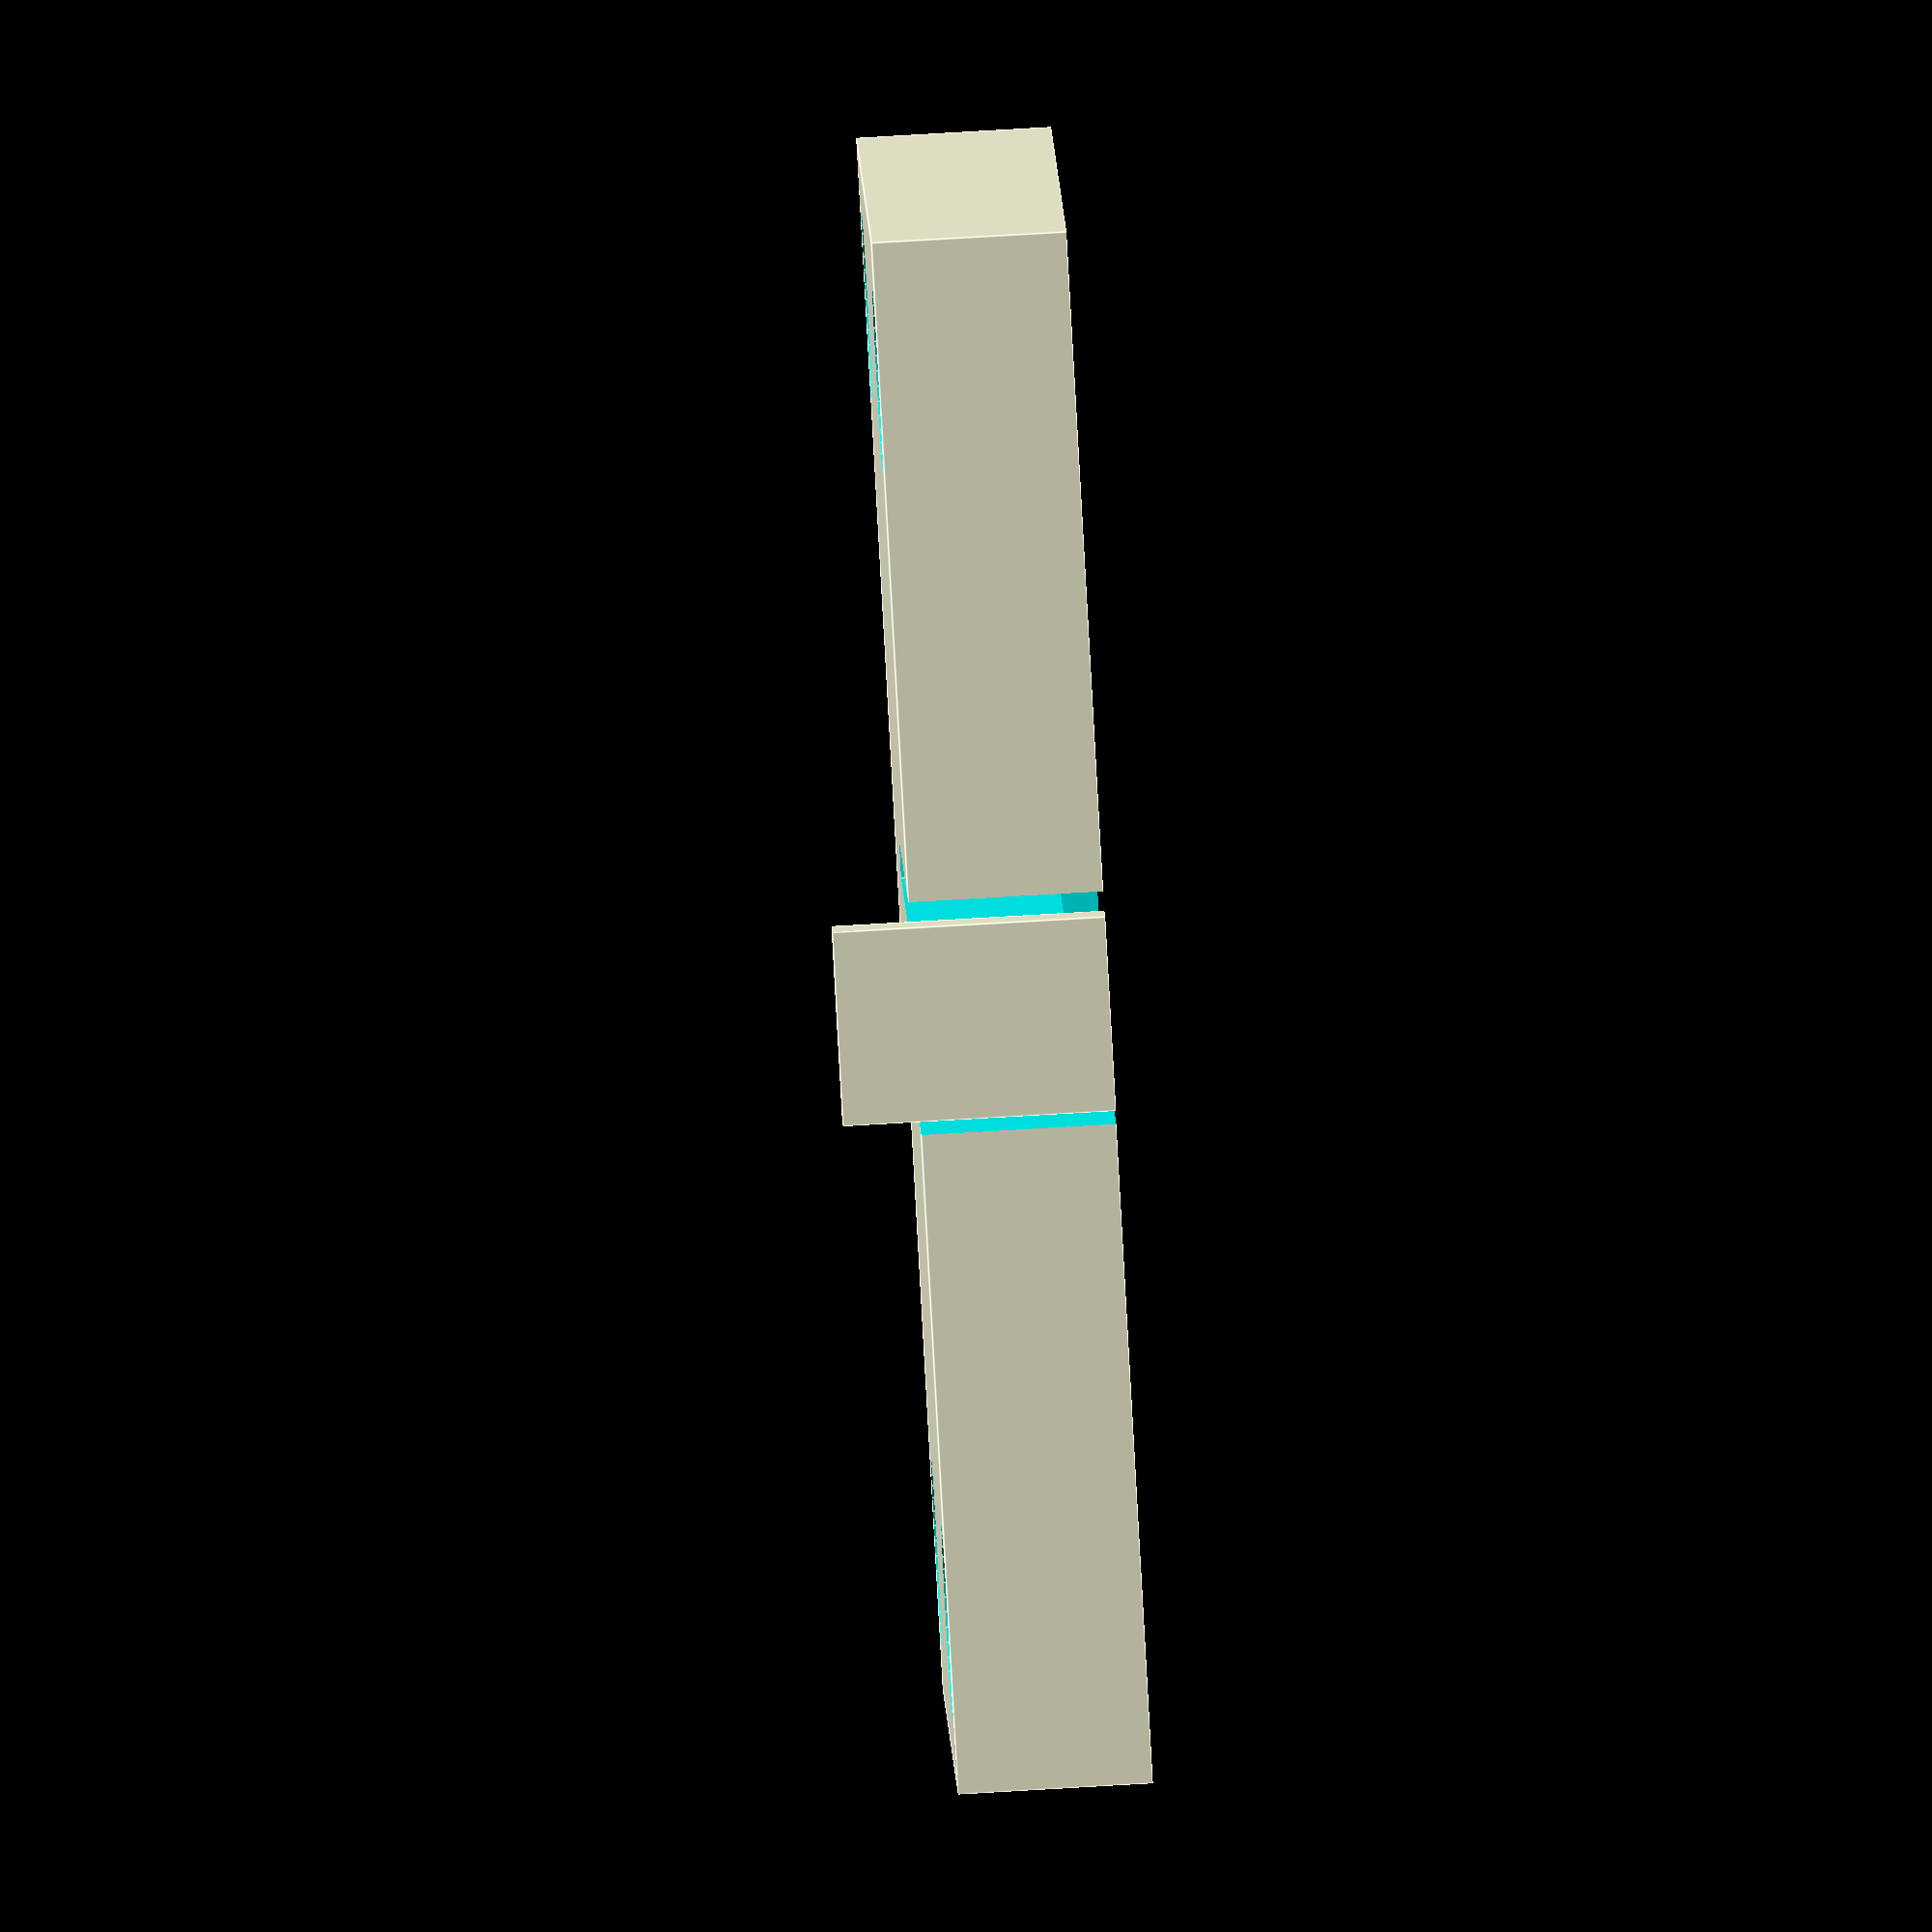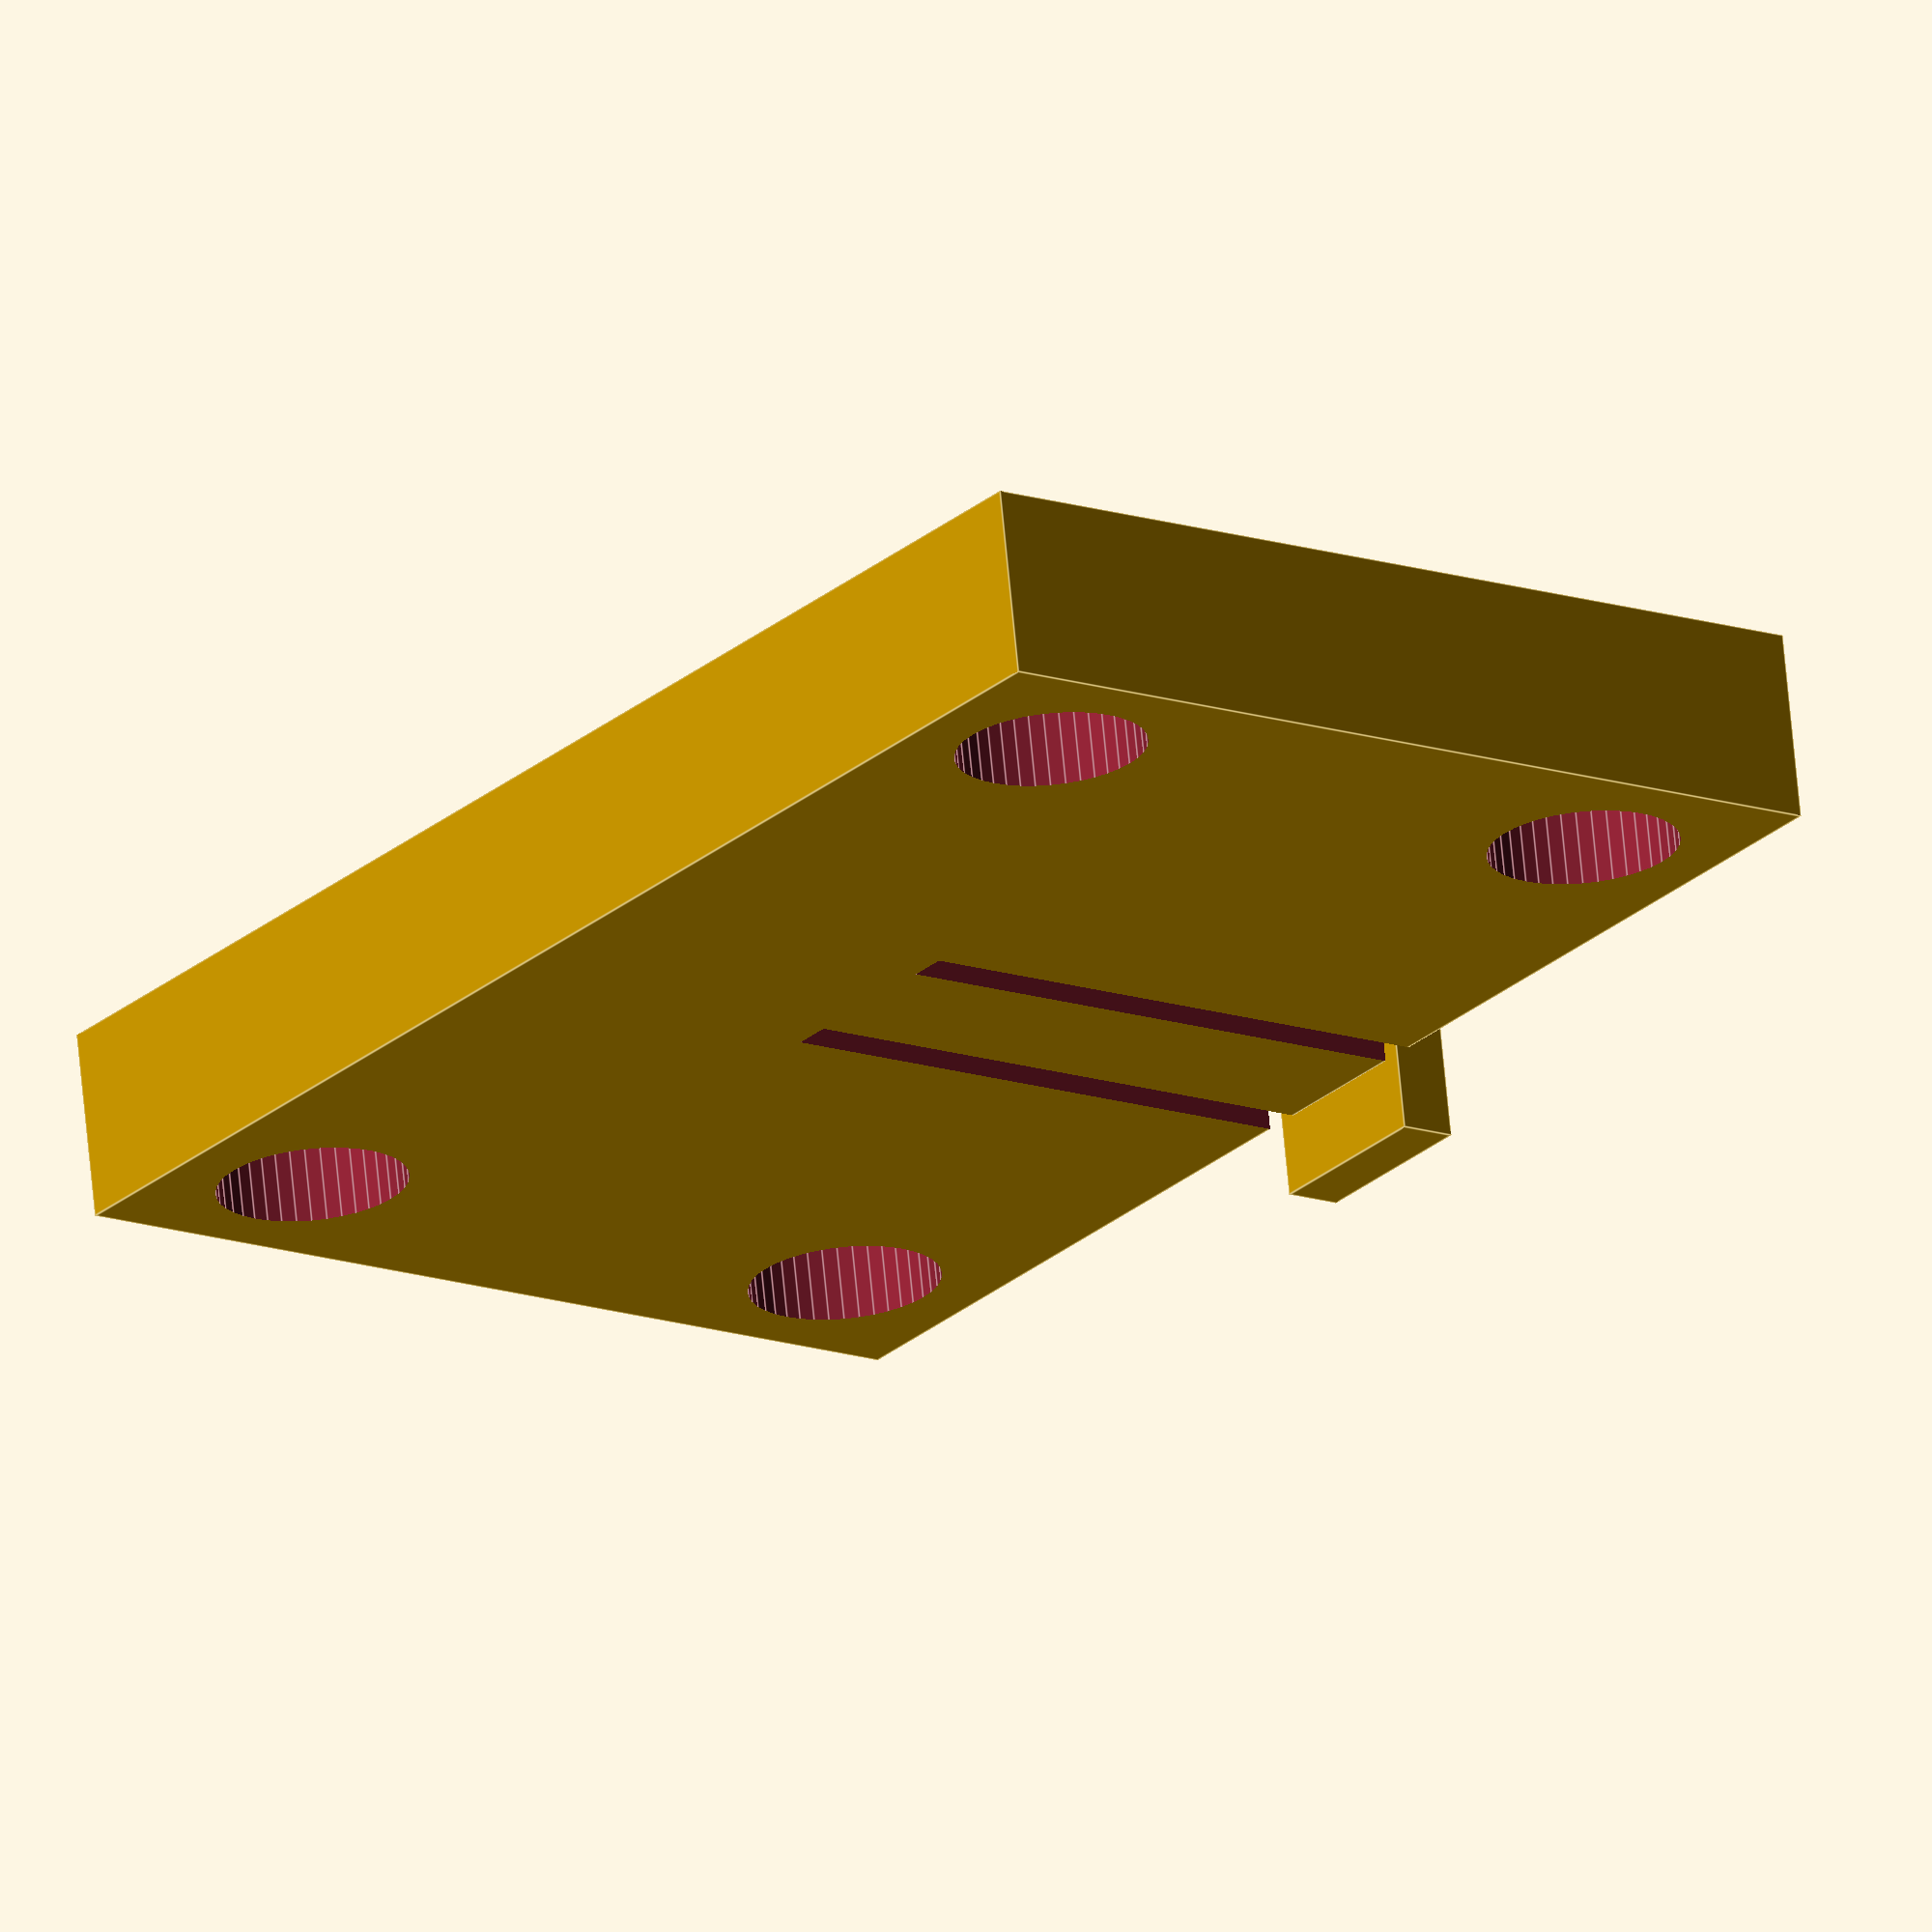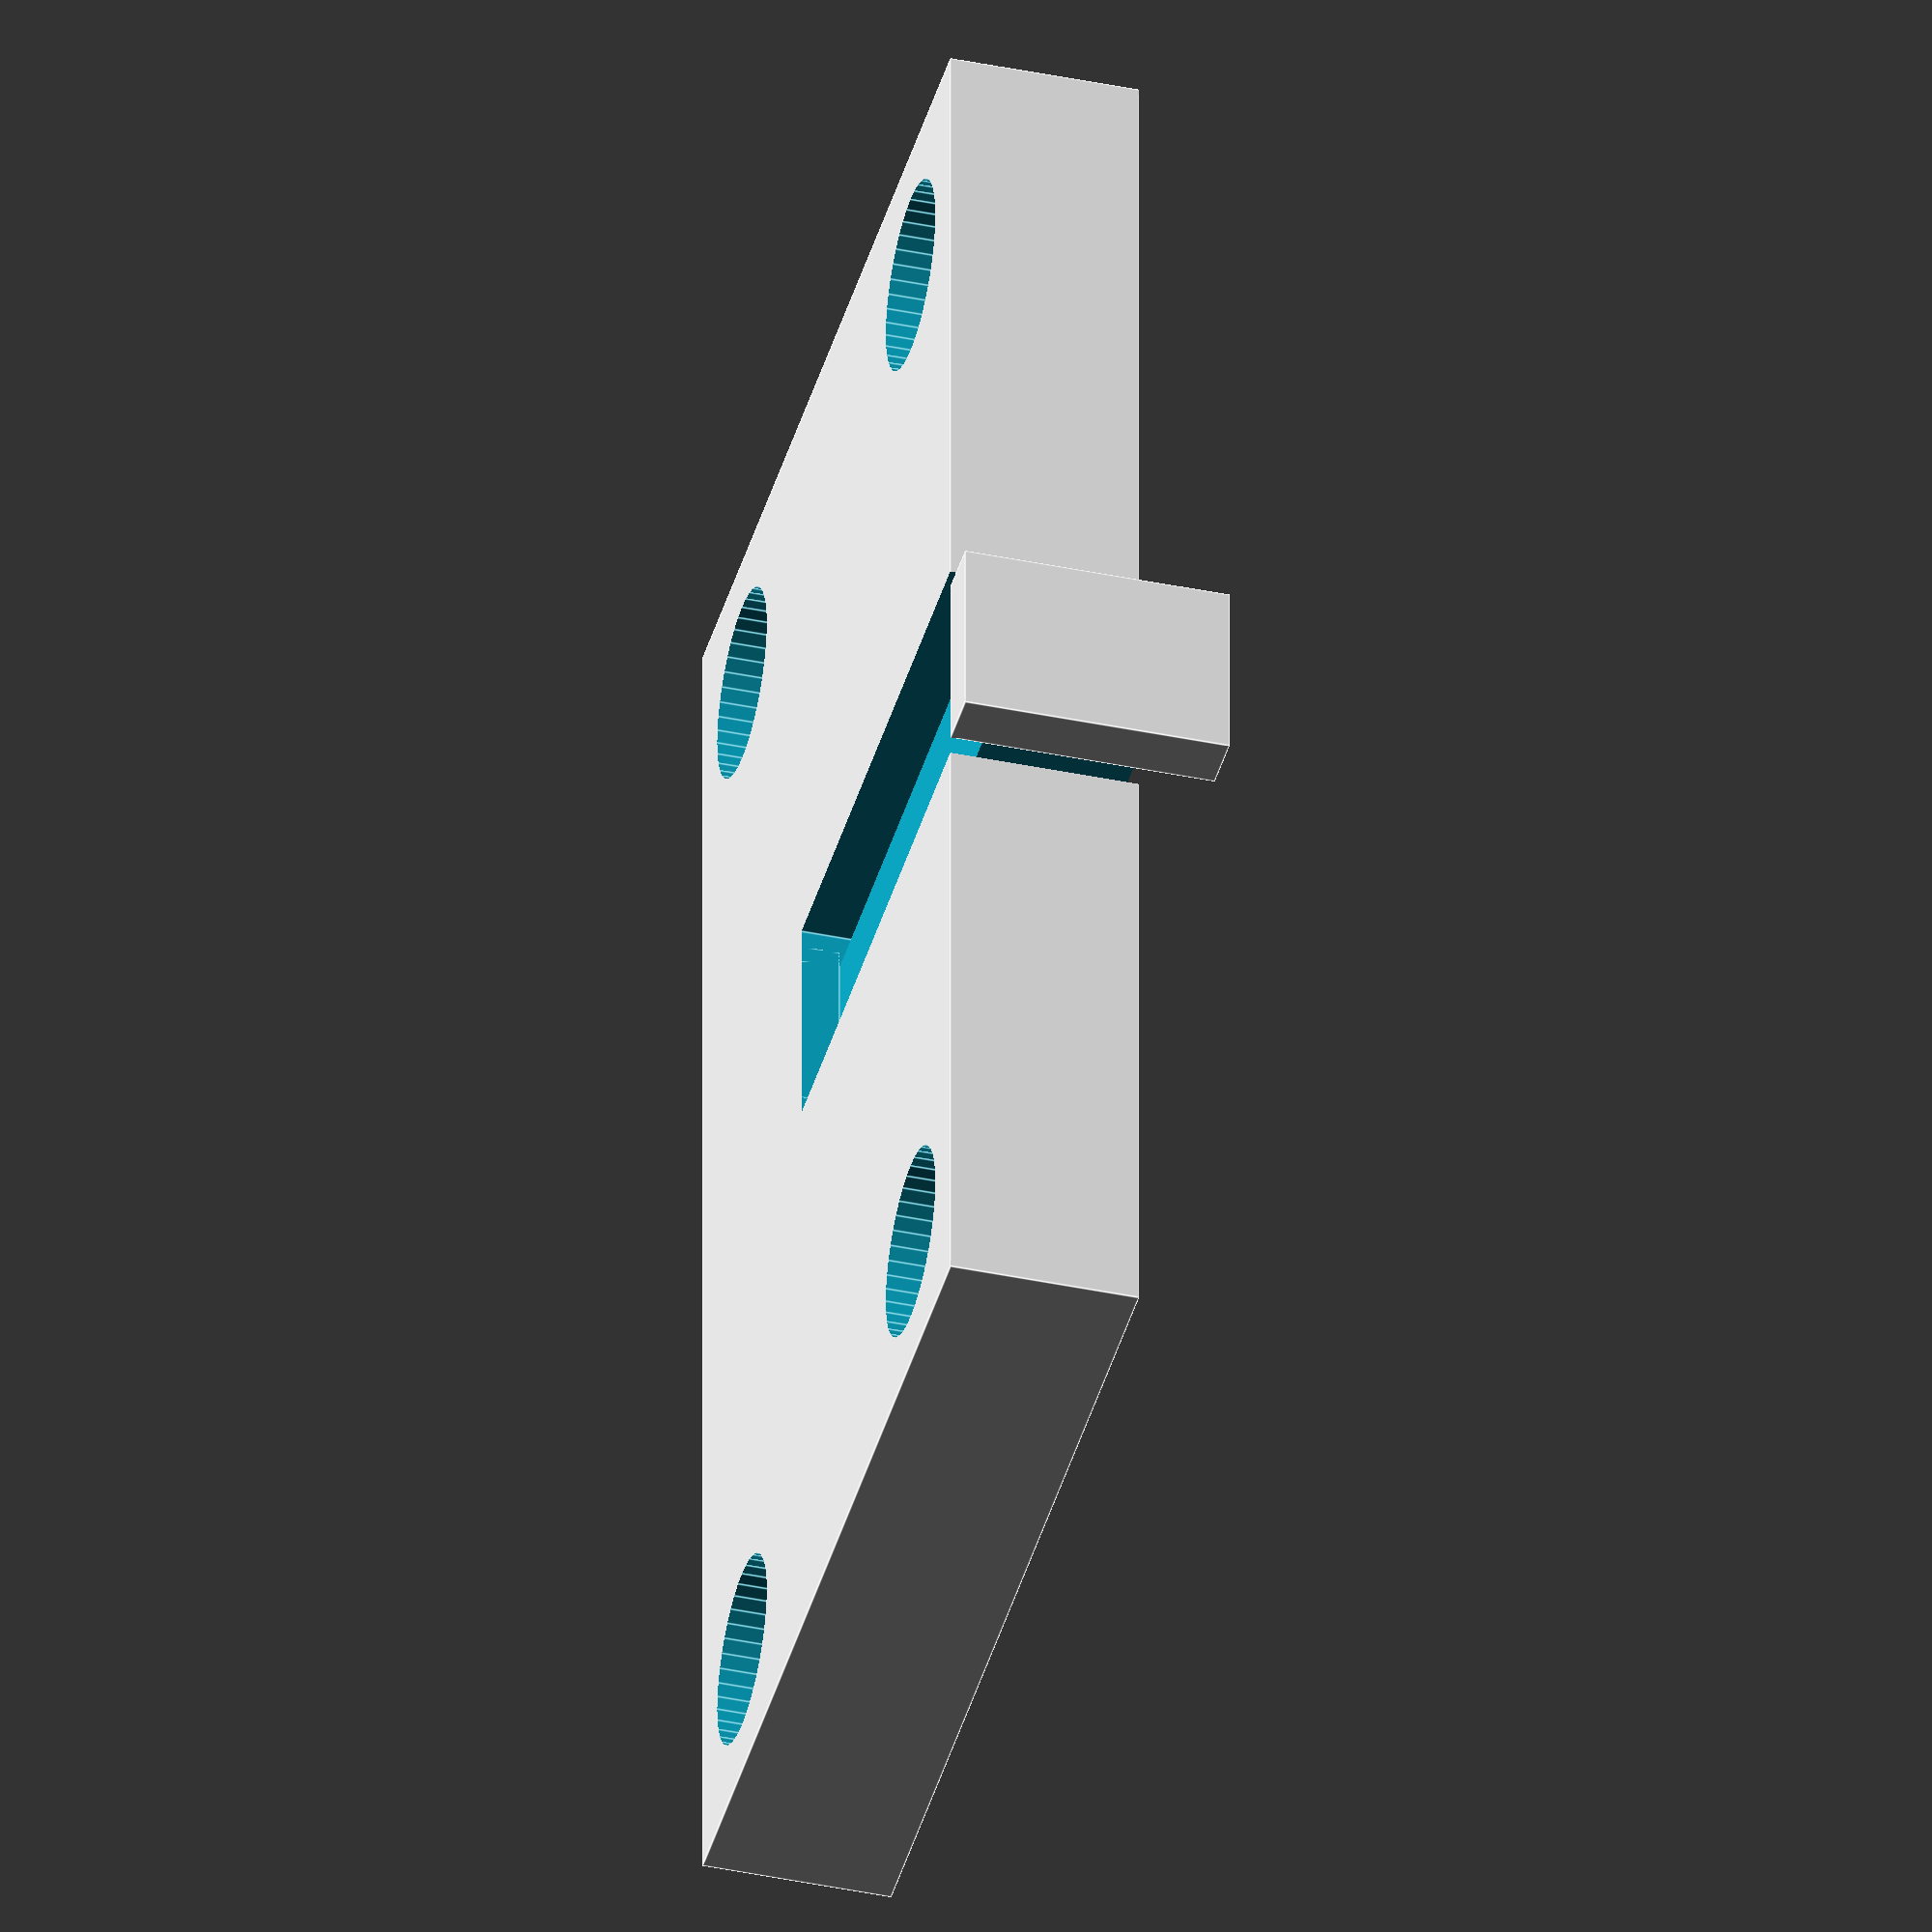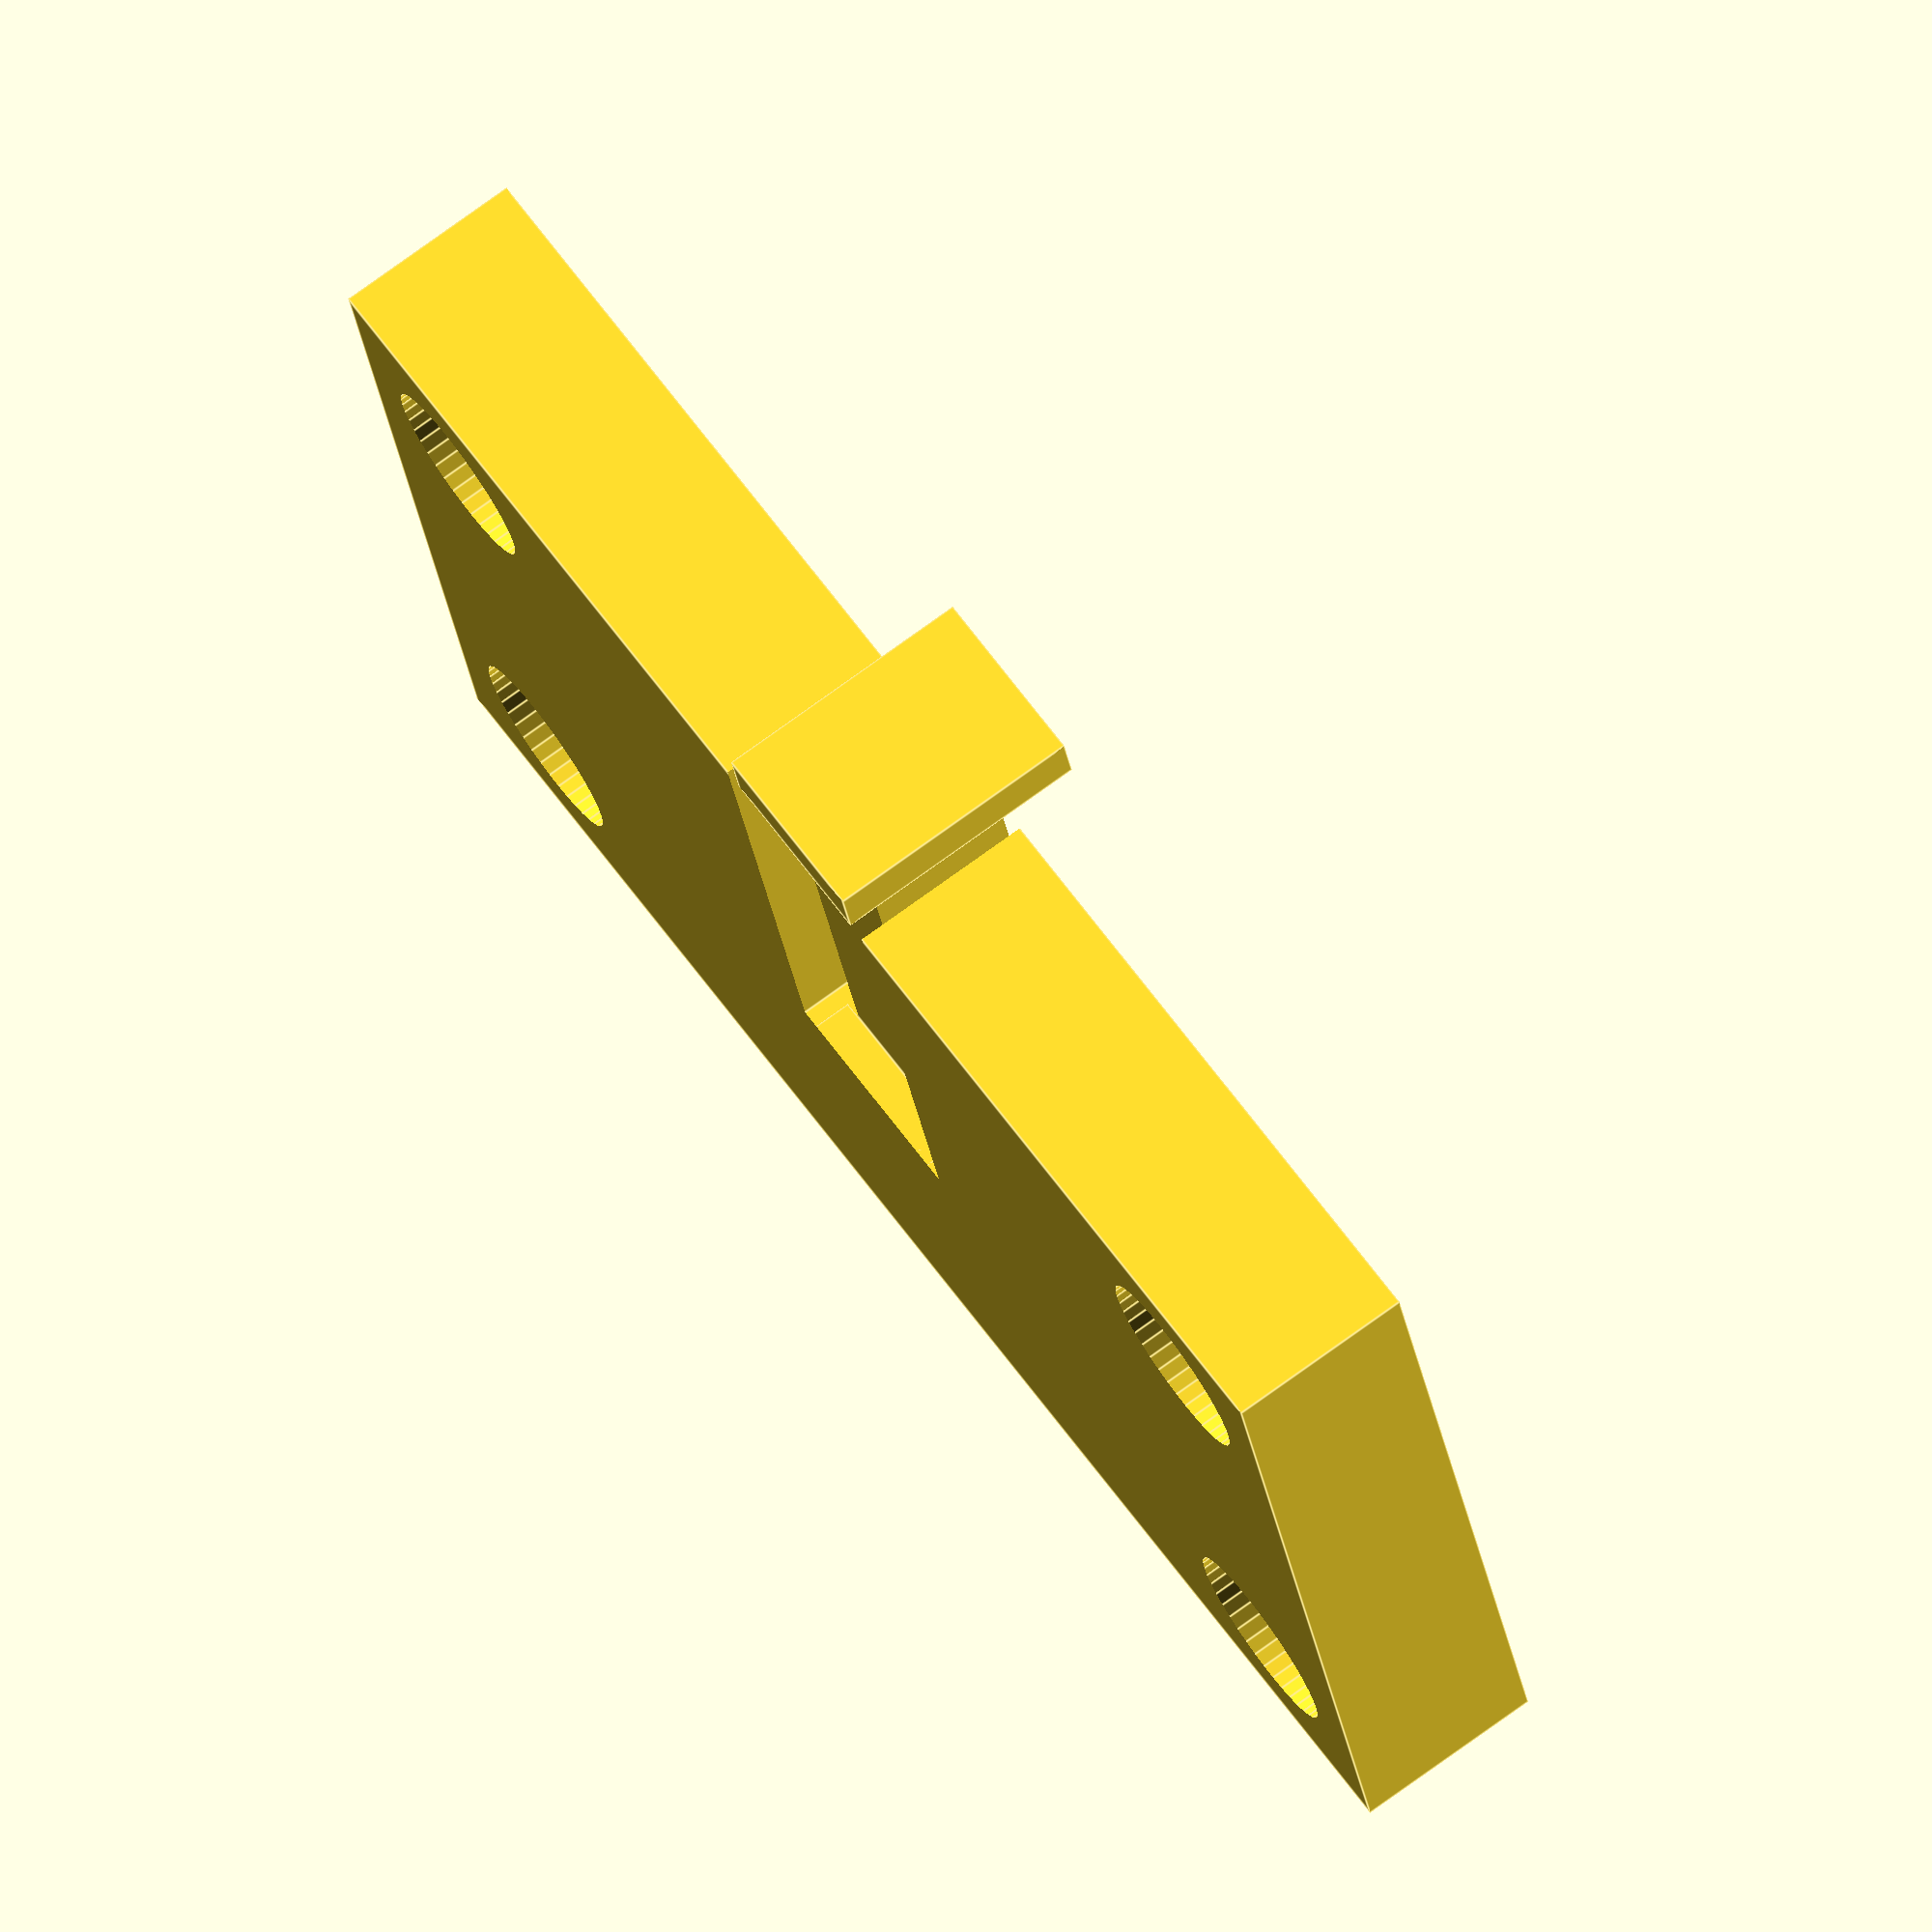
<openscad>
//===============================
//
//  No-tools micro motor mounts
//
//  Designed by Andrew Moore, May 2016
//      http://www.thingiverse.com/TacPar
//
//      For questions, suggestions, or whatever, 
//      please PM me through thingiverse.
//
//      This work is licensed under a Creative Commons 
//      Attribution-ShareAlike 4.0 International License.
//      http://creativecommons.org/licenses/by-sa/4.0/
//
//  This can be used with a variety of 12mm micro gear motors
//  Length dimensions may need to change to accomodate 
//  different gear ratios (particularly the Pololu 
//  1000:1 motors)
//
//  This design allows for a little slop in motor 
//  position.  You can always tighten that up with 
//  some shim stock after you insert the motor.
//
//  The mounting holes are arbitrarily set based on the plate dimensions
//  This could be improved.
//
//  If you use an encoder, you may have to solder it to the back of the 
//  motor after inserting the motor into the holder.
//===============================



//this is motor length without the gearbox
motor_length = 15;
//dimension for rounded sides on micro motor
motor_width = 12; 	
//flat sides on micro motor
motor_height = 10;
//length of the gear box not including the output shaft
gearbox_length = 10;

//wall thickness for the motor holder before tolerance losses
housing_thickness = 3;

//this defines how oversized the hole is for the motor
//this will reduce the effective housing thickness above
tolerance = 0.25;

plate_width = 40;

plate_length = motor_length+gearbox_length;

module MicroGearMotorMount(
  plate_thickness = 3
)
{
	//backplate()
	difference()
	{
		positives();
		negatives();
	}
	//add ons in areas that were erased...
	
	//back plate
	translate([plate_length/2-motor_length/2,0,-(motor_height/2+plate_thickness/2)]) BackPlate(plate_thickness);

	module positives()
	{
		//motor holding ring
		rotate([0,90,0]) 
            translate([0,0,0]) 
            cylinder(r=motor_width/2+housing_thickness, h=motor_length, center=true, $fn=40);

		translate([0,0,-motor_height/2+plate_thickness]) 
            cube([motor_length,motor_width+2*housing_thickness,motor_height-plate_thickness], center=true);

	}

	module negatives()
	{
		//cut off cylinder below the mounting plate
		translate([0,0,-(motor_height/2+plate_thickness-0.01)]) 
            cube([100,100,2*plate_thickness], center=true);

		//keyed shaft
		rotate([0,90,0]) 
        translate([0,0,-motor_length/2-0.1]) keyshaft(); 
        //translate([0,0,-motor_height/4]) cube([motor_length+.1,motor_width+1,motor_height/2], center=true);
		
	}
    module keyshaft()
    {
        difference()
		{
			positives();
            negatives();
            
			
		}
        module positives()
        {
            cylinder(r=motor_width/2+tolerance, h=motor_length+1, $fn=50);
        }
        
        module negatives()
        {
            translate([-motor_height-tolerance,0,motor_length/2+tolerance]) cube([motor_height,motor_width,motor_length+2],center=true);
            translate([motor_height+tolerance,0,motor_length/2+tolerance]) cube([motor_height,motor_width,motor_length+2],center=true);
        }
    }
  }


module BackPlate(plate_thickness=3,tab=true,screw_radius=1.75)
	{
      tab_height = plate_thickness+2;
      tab_width = 5;
      tab_thickness = 1.5;

      difference()
      {
        positives();
        negatives();
      }
        
      module positives()
      {
          cube([plate_length,plate_width,plate_thickness],center=true);
      }
      module negatives()
      {
          mount_holes();
        if (tab) {tab_slots();}
      }
        
      module mount_holes()
      {
        rotate([0,0,0]) 
                  translate([plate_length/2-4,plate_width/2-4,0]) 
                  cylinder(r=screw_radius, h=plate_thickness+1, $fn=40, center=true);
        rotate([0,0,0])
                  translate([plate_length/2-4,-(plate_width/2-4),0]) 
                  cylinder(r=screw_radius, h=plate_thickness+1, $fn=40, center=true);
        rotate([0,0,0])
                  translate([-(plate_length/2-4),plate_width/2-4,0]) 
                  cylinder(r=screw_radius, h=plate_thickness+1, $fn=40, center=true);
        rotate([0,0,0])
                  translate([-(plate_length/2-4),-(plate_width/2-4),0]) 
                  cylinder(r=screw_radius, h=plate_thickness+1, $fn=40, center=true);
        
      }
      
      module tab_slots()
      {
        translate([0.4*plate_length,tab_width/2, 0]) cube([plate_length,1,plate_thickness+1], center=true);
        translate([0.4*plate_length,-tab_width/2, 0]) cube([plate_length,1,plate_thickness+1], center=true);
        
        // If the tongue needs to be thinner
        translate([0.4*plate_length,0, -plate_thickness/2]) cube([plate_length,tab_width,2], center=true);
      }
	

	   //gearbox tab ... stops motor from sliding forward
      if (tab)
      {
        translate([plate_length/2+tab_thickness/2,0,(tab_height-plate_thickness)/2]) cube([tab_thickness,tab_width,tab_height], center=true);
      }
}


BackPlate(plate_thickness=5, tab=true, screw_radius=2.5);
//MicroGearMotorMount();
</openscad>
<views>
elev=279.7 azim=285.9 roll=86.7 proj=o view=edges
elev=291.6 azim=36.4 roll=354.6 proj=o view=edges
elev=219.4 azim=0.0 roll=284.7 proj=o view=edges
elev=283.8 azim=283.0 roll=234.1 proj=o view=edges
</views>
